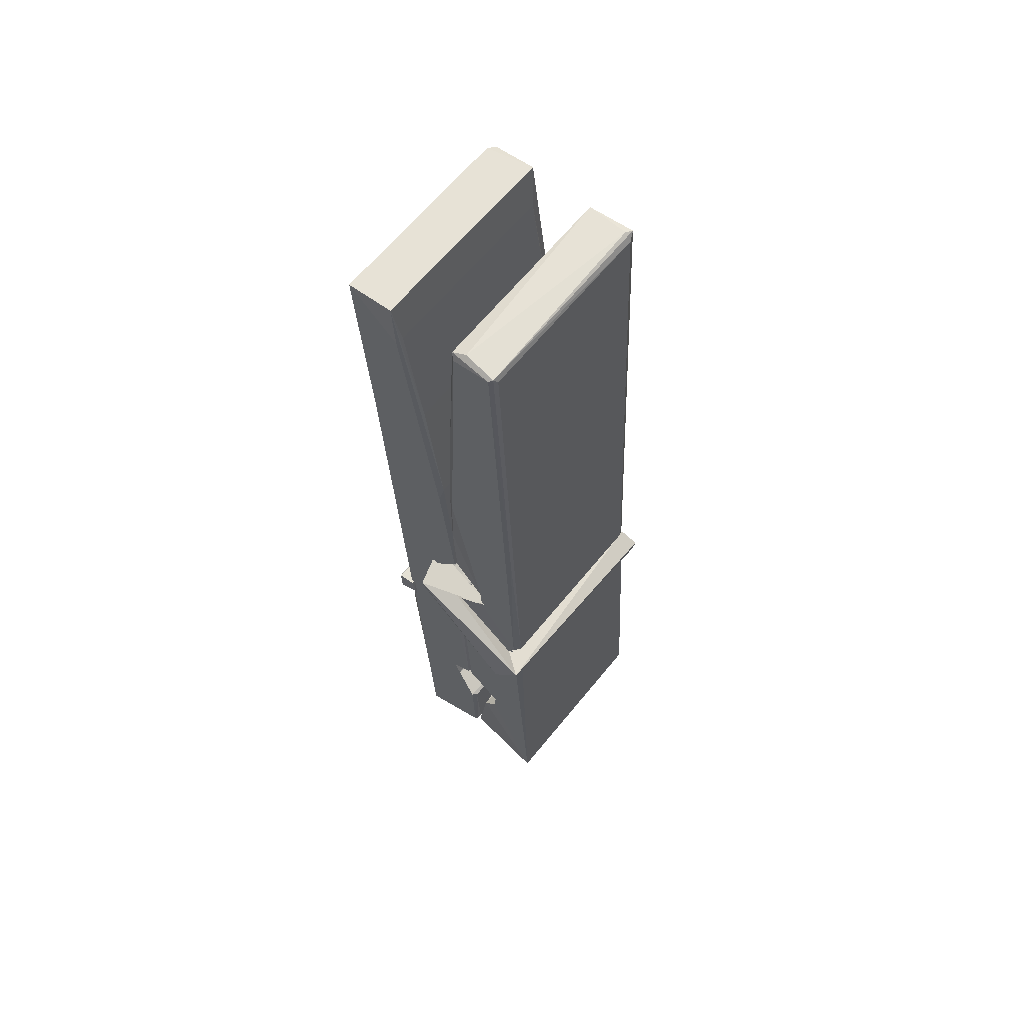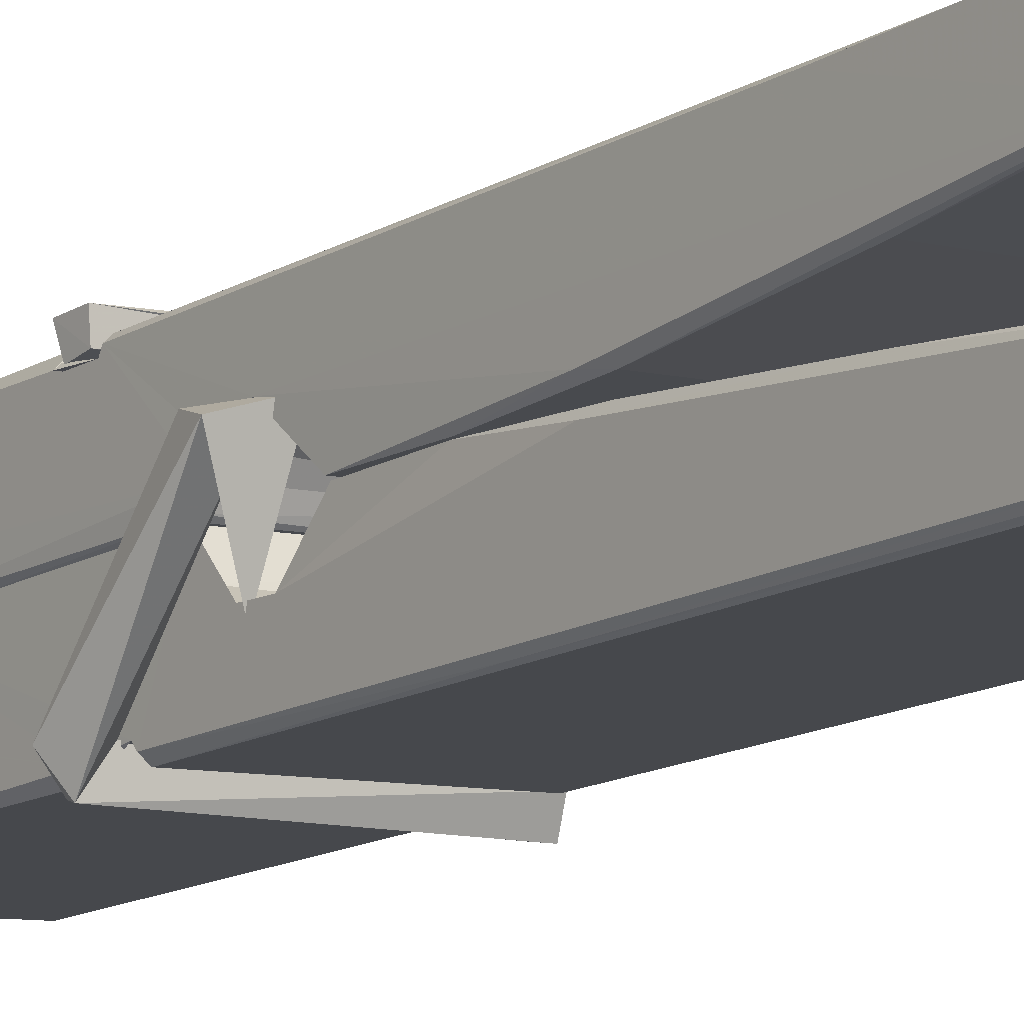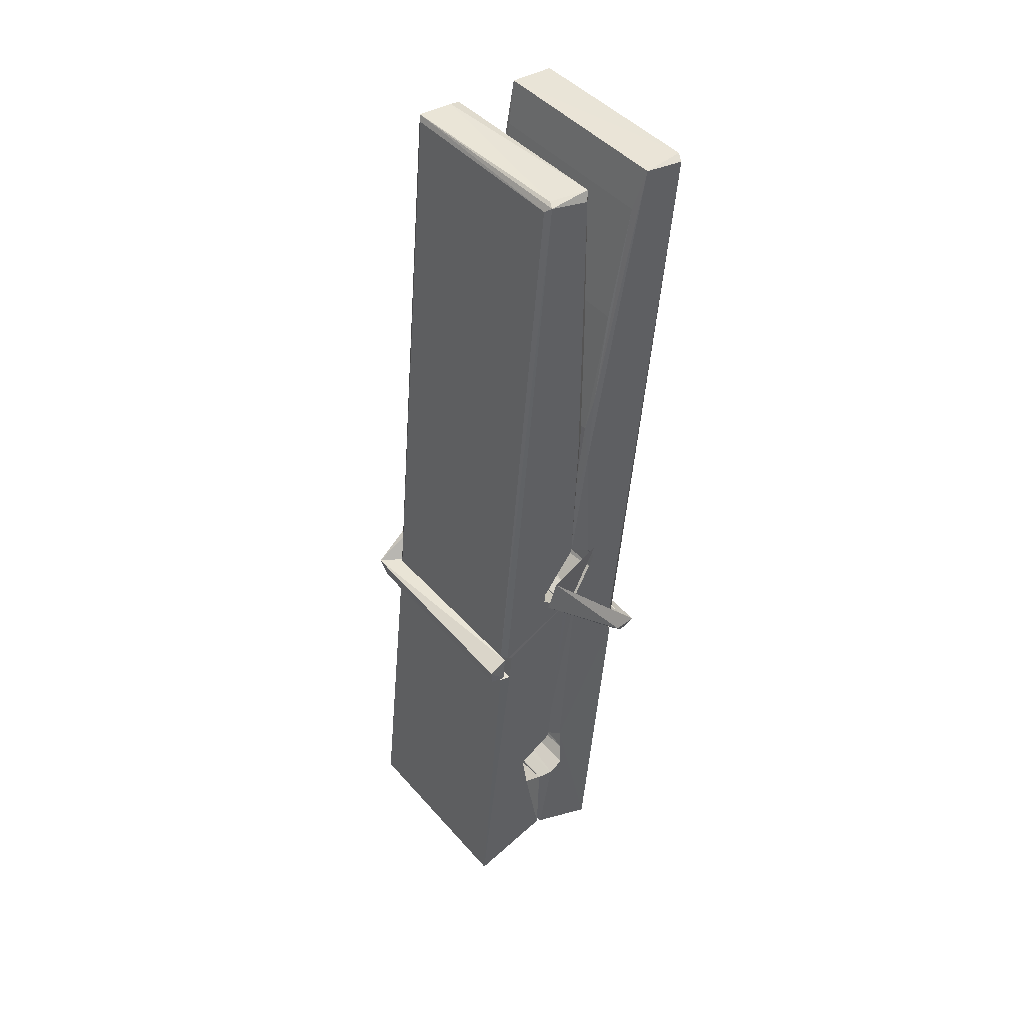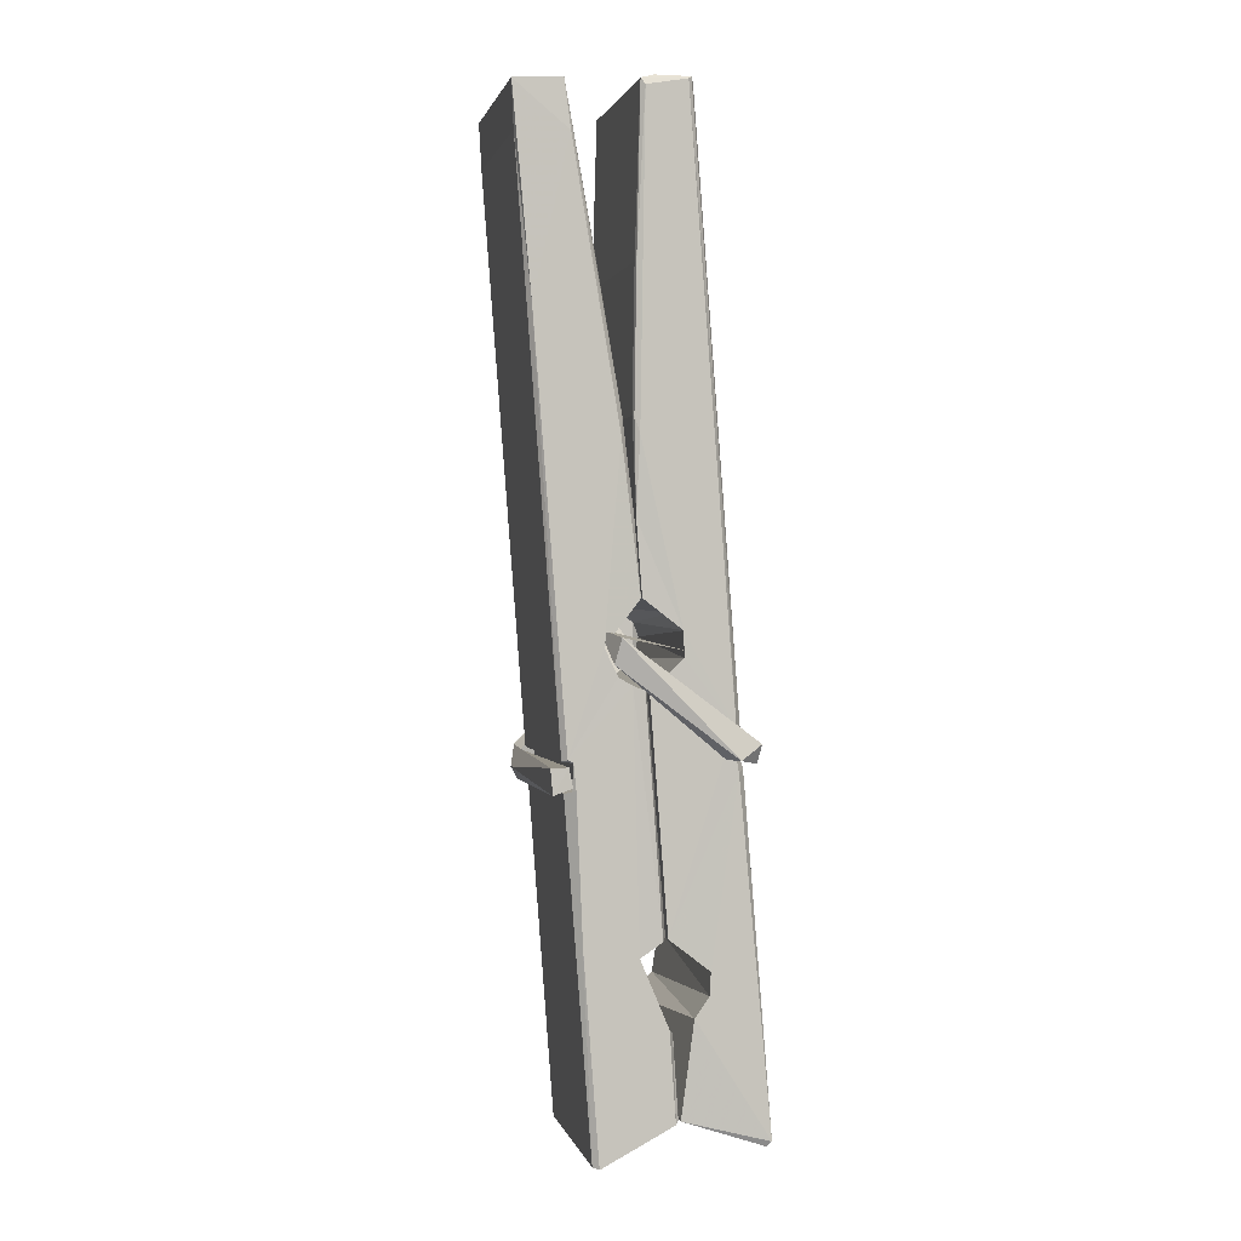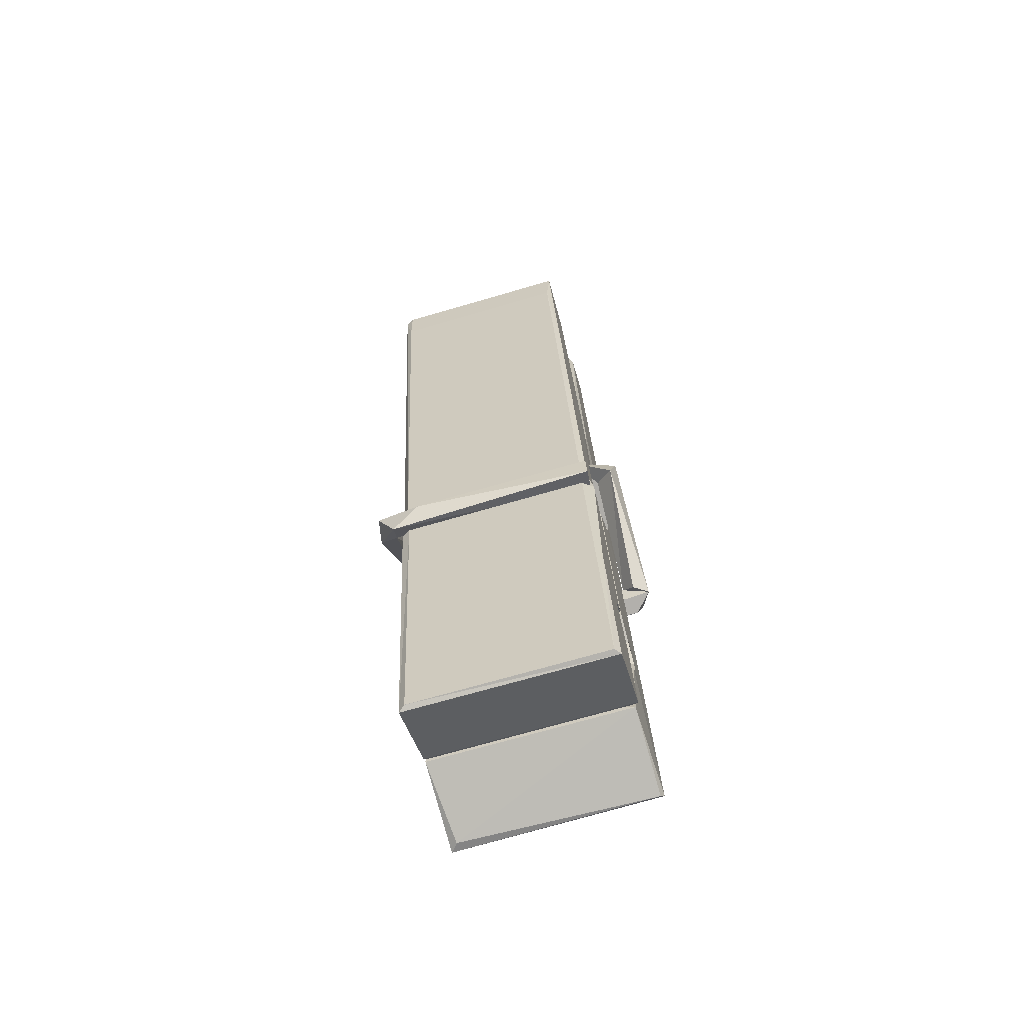
<metadata>
{"format":"obj","ext":"obj","renderer":"f3d","projection":"perspective","resolution":1024,"background":"white","views":[{"elev":66.0,"azim":129.5,"up":"+Y"},{"elev":-8.5,"azim":144.6,"up":"+Z"},{"elev":43.1,"azim":-128.0,"up":"+Y"},{"elev":2.4,"azim":78.2,"up":"+Y"},{"elev":-67.0,"azim":16.5,"up":"+Y"}]}
</metadata>
<code>
v 1.815 9.826 -9.179
v 1.978 9.86 -9.238
v 1.816 9.858 -9.239
v 1.82 9.862 -9.24
v 1.803 10.4 -9.195
v 1.804 10.48 -9.183
v 1.802 10.58 -9.165
v 1.807 10.37 -9.201
v 1.96 10.58 -9.164
v 1.801 10.58 -9.122
v 1.801 10.34 -9.202
v 1.794 10.62 -9.159
v 1.975 9.994 -9.229
v 1.808 10.1 -9.16
v 1.805 10.18 -9.206
v 1.811 9.928 -9.226
v 1.812 9.935 -9.213
v 1.81 9.983 -9.216
v 1.976 9.942 -9.211
v 1.971 9.962 -9.204
v 1.816 9.945 -9.206
v 1.969 10.21 -9.187
v 1.965 10.23 -9.191
v 1.804 10.23 -9.194
v 1.805 10.24 -9.213
v 1.968 10.25 -9.214
v 1.812 10.12 -9.154
v 1.955 10.59 -9.166
v 1.957 10.62 -9.16
v 1.961 10.38 -9.202
v 1.97 10.19 -9.197
v 1.969 10.18 -9.217
v 1.97 10.18 -9.208
v 1.969 9.997 -9.232
v 1.976 9.862 -9.241
v 1.973 9.866 -9.241
v 1.976 10.11 -9.165
v 1.815 10.1 -9.156
v 1.955 10.58 -9.123
v 1.957 10.49 -9.184
v 1.805 10.2 -9.186
v 1.814 9.992 -9.231
v 1.821 9.963 -9.203
v 1.976 9.93 -9.234
v 1.809 10.3 -9.209
v 1.963 10.3 -9.21
v 1.804 10.22 -9.187
v 1.795 10.61 -9.123
v 1.802 10.61 -9.12
v 1.959 10.62 -9.121
v 1.963 10.46 -9.135
v 1.972 10.13 -9.159
v 1.972 9.927 -9.237
v 1.979 9.831 -9.181
v 1.975 9.832 -9.176
v 1.82 9.828 -9.175
v 1.813 9.855 -9.237
v 1.965 10.36 -9.2
v 1.975 9.983 -9.212
v 1.81 10.17 -9.218
v 1.965 10.18 -9.219
v 1.972 10.13 -9.164
v 1.805 10.17 -9.215
v 1.972 10.1 -9.162
v 1.967 10.1 -9.157
v 1.817 9.923 -9.236
v 1.807 10.12 -9.162
v 1.808 10.1 -9.164
v 1.967 10.13 -9.155
v 1.797 10.62 -9.215
v 1.975 9.862 -9.243
v 1.804 10.37 -9.208
v 1.801 10.49 -9.211
v 1.959 10.62 -9.219
v 1.958 10.62 -9.252
v 1.965 10.36 -9.214
v 1.963 10.38 -9.21
v 1.96 10.49 -9.213
v 1.8 10.36 -9.213
v 1.81 9.992 -9.232
v 1.975 9.996 -9.233
v 1.976 9.937 -9.253
v 1.81 9.974 -9.263
v 1.809 10.11 -9.291
v 1.974 9.987 -9.254
v 1.808 10.21 -9.247
v 1.965 10.23 -9.238
v 1.811 10.23 -9.233
v 1.969 10.22 -9.246
v 1.804 10.24 -9.215
v 1.805 10.19 -9.244
v 1.969 10.19 -9.24
v 1.969 10.2 -9.246
v 1.966 10.25 -9.216
v 1.806 10.17 -9.219
v 1.799 10.62 -9.255
v 1.959 10.38 -9.209
v 1.975 9.953 -9.264
v 1.965 10.12 -9.292
v 1.962 10.33 -9.276
v 1.953 10.62 -9.256
v 1.952 10.63 -9.227
v 1.956 10.62 -9.216
v 1.956 10.49 -9.212
v 1.804 10.22 -9.244
v 1.975 9.971 -9.265
v 1.811 9.939 -9.258
v 1.813 9.858 -9.241
v 1.806 10.3 -9.21
v 1.964 10.3 -9.211
v 1.964 10.15 -9.29
v 1.793 10.62 -9.252
v 1.799 10.62 -9.25
v 1.956 10.62 -9.254
v 1.97 10.15 -9.286
v 1.971 10.12 -9.287
v 1.978 9.843 -9.311
v 1.819 9.836 -9.302
v 1.806 10.12 -9.282
v 1.794 10.61 -9.218
v 1.975 9.839 -9.308
v 1.811 10.14 -9.289
v 1.806 10.14 -9.285
v 1.97 10.18 -9.22
v 1.806 10.14 -9.281
v 1.817 9.924 -9.237
v 1.813 9.837 -9.31
v 1.97 10.15 -9.282
v 1.965 10.12 -9.284
v 1.807 10.14 -9.287
v 1.972 10.14 -9.281
v 1.979 10.12 -9.298
v 1.807 10.12 -9.289
v 1.994 10.13 -9.283
v 1.808 10.12 -9.302
v 1.806 10.13 -9.303
v 1.974 10.1 -9.148
v 1.973 10.11 -9.163
v 1.973 10.21 -9.204
v 1.788 10.12 -9.149
v 1.968 10.21 -9.254
v 1.958 10.22 -9.185
v 1.812 10.17 -9.231
v 1.804 10.23 -9.187
v 1.791 10.22 -9.242
v 1.792 10.2 -9.25
v 1.782 10.13 -9.172
v 1.803 10.18 -9.212
v 1.827 10.11 -9.14
v 1.803 10.1 -9.15
v 1.801 10.11 -9.163
v 1.973 10.12 -9.16
v 1.804 10.12 -9.152
v 1.974 10.12 -9.146
v 1.992 10.22 -9.195
v 1.988 10.2 -9.19
v 1.982 10.13 -9.275
v 1.986 10.14 -9.301
f 49 29 12
f 8 5 6
f 5 7 6
f 7 40 6
f 40 8 6
f 58 30 29
f 58 29 9
f 12 5 11
f 18 15 42
f 15 63 42
f 20 59 19
f 38 14 1
f 18 43 17
f 18 59 43
f 17 43 21
f 22 23 26
f 41 31 15
f 15 32 60
f 7 5 12
f 50 9 29
f 48 10 49
f 28 12 29
f 28 29 40
f 29 30 40
f 23 24 26
f 22 47 23
f 47 24 23
f 41 22 31
f 18 13 59
f 43 59 20
f 19 17 21
f 21 20 19
f 44 16 19
f 16 17 19
f 54 57 2
f 69 52 51
f 39 51 50
f 28 7 12
f 30 8 40
f 40 7 28
f 25 45 26
f 25 26 24
f 47 22 41
f 31 33 15
f 33 32 15
f 34 13 42
f 42 13 18
f 43 20 21
f 36 35 3
f 36 3 4
f 57 3 2
f 3 35 2
f 10 39 50
f 10 50 49
f 25 11 45
f 11 5 8
f 11 8 45
f 45 8 30
f 26 45 46
f 45 30 46
f 58 22 26
f 26 46 58
f 46 30 58
f 51 39 69
f 39 10 69
f 25 24 11
f 47 67 48
f 67 27 48
f 48 27 10
f 51 9 50
f 22 9 51
f 52 22 51
f 64 37 55
f 55 56 54
f 54 56 1
f 4 3 66
f 36 4 66
f 36 66 53
f 35 36 53
f 35 53 2
f 56 55 38
f 66 3 57
f 1 18 17
f 14 18 1
f 15 18 14
f 47 11 24
f 11 47 48
f 12 11 48
f 49 12 48
f 29 49 50
f 9 22 58
f 31 22 52
f 31 52 33
f 64 19 59
f 19 64 44
f 2 44 64
f 2 64 54
f 57 54 1
f 32 61 60
f 33 13 32
f 62 33 52
f 47 41 15
f 15 60 63
f 60 61 42
f 34 42 61
f 32 13 34
f 32 34 61
f 33 59 13
f 64 59 33
f 38 55 65
f 55 37 65
f 14 68 15
f 60 42 63
f 66 16 44
f 66 44 53
f 2 53 44
f 55 54 64
f 38 1 56
f 17 57 1
f 57 17 16
f 66 57 16
f 15 68 67
f 62 37 64
f 68 37 62
f 68 62 67
f 64 33 62
f 52 69 62
f 67 62 69
f 67 69 27
f 47 15 67
f 69 10 27
f 37 38 65
f 38 37 68
f 68 14 38
f 82 117 71
f 75 76 74
f 76 77 78
f 76 78 74
f 78 103 74
f 73 72 79
f 73 79 120
f 83 85 106
f 83 80 85
f 83 106 98
f 83 98 107
f 106 116 98
f 105 86 91
f 87 94 89
f 112 123 122
f 123 90 105
f 90 88 105
f 70 73 120
f 103 78 104
f 78 77 97
f 78 97 104
f 88 94 87
f 89 86 105
f 105 87 89
f 93 86 89
f 117 116 99
f 115 100 111
f 96 111 101
f 111 100 101
f 100 114 101
f 72 73 104
f 73 70 103
f 73 103 104
f 104 97 72
f 90 109 94
f 94 88 90
f 105 88 87
f 92 91 93
f 91 86 93
f 95 91 92
f 92 124 95
f 95 81 80
f 80 81 85
f 98 82 107
f 107 82 126
f 108 71 118
f 127 121 117
f 114 112 96
f 114 96 101
f 102 103 70
f 72 97 110
f 72 110 109
f 110 94 109
f 97 77 110
f 89 94 110
f 89 110 76
f 110 77 76
f 122 111 96
f 96 112 122
f 79 72 109
f 109 90 79
f 127 84 119
f 113 112 114
f 114 102 113
f 75 102 114
f 75 114 100
f 75 100 115
f 121 127 118
f 126 71 108
f 84 127 117
f 99 84 117
f 127 83 107
f 127 119 83
f 95 123 91
f 91 123 105
f 90 123 112
f 90 112 79
f 112 120 79
f 112 70 120
f 70 112 113
f 70 113 102
f 102 75 103
f 103 75 74
f 76 75 89
f 75 115 89
f 115 93 89
f 81 128 116
f 106 85 81
f 106 81 116
f 98 116 117
f 98 117 82
f 121 71 117
f 71 121 118
f 127 108 118
f 92 93 124
f 93 115 124
f 123 95 125
f 81 95 124
f 128 81 124
f 124 115 128
f 128 115 111
f 111 122 125
f 111 125 128
f 122 123 125
f 80 83 119
f 71 126 82
f 127 107 108
f 107 126 108
f 119 129 128
f 128 125 119
f 80 125 95
f 125 80 119
f 99 116 128
f 99 128 129
f 99 129 119
f 119 84 99
f 131 158 130
f 132 136 158
f 132 134 133
f 130 136 133
f 132 133 135
f 136 132 135
f 130 158 136
f 149 137 154
f 154 152 153
f 155 134 158
f 158 131 139
f 151 148 153
f 147 146 151
f 155 142 156
f 156 142 139
f 155 139 142
f 142 155 141
f 141 155 142
f 145 144 143
f 145 143 144
f 148 145 144
f 144 145 148
f 146 145 148
f 147 145 146
f 146 148 151
f 147 140 145
f 156 139 131
f 134 155 156
f 155 158 139
f 145 140 148
f 147 150 140
f 150 147 151
f 150 149 140
f 140 153 148
f 153 140 154
f 154 140 149
f 151 138 150
f 153 152 151
f 138 152 137
f 137 152 154
f 150 137 149
f 137 150 138
f 138 151 152
f 157 134 156
f 157 156 131
f 157 131 134
f 132 158 134
f 134 131 133
f 131 130 133
f 133 136 135
f 49 29 12
f 8 5 6
f 5 7 6
f 7 40 6
f 40 8 6
f 58 30 29
f 58 29 9
f 12 5 11
f 18 15 42
f 15 63 42
f 20 59 19
f 38 14 1
f 18 43 17
f 18 59 43
f 17 43 21
f 22 23 26
f 41 31 15
f 15 32 60
f 7 5 12
f 50 9 29
f 48 10 49
f 28 12 29
f 28 29 40
f 29 30 40
f 23 24 26
f 22 47 23
f 47 24 23
f 41 22 31
f 18 13 59
f 43 59 20
f 19 17 21
f 21 20 19
f 44 16 19
f 16 17 19
f 54 57 2
f 69 52 51
f 39 51 50
f 28 7 12
f 30 8 40
f 40 7 28
f 25 45 26
f 25 26 24
f 47 22 41
f 31 33 15
f 33 32 15
f 34 13 42
f 42 13 18
f 43 20 21
f 36 35 3
f 36 3 4
f 57 3 2
f 3 35 2
f 10 39 50
f 10 50 49
f 25 11 45
f 11 5 8
f 11 8 45
f 45 8 30
f 26 45 46
f 45 30 46
f 58 22 26
f 26 46 58
f 46 30 58
f 51 39 69
f 39 10 69
f 25 24 11
f 47 67 48
f 67 27 48
f 48 27 10
f 51 9 50
f 22 9 51
f 52 22 51
f 64 37 55
f 55 56 54
f 54 56 1
f 4 3 66
f 36 4 66
f 36 66 53
f 35 36 53
f 35 53 2
f 56 55 38
f 66 3 57
f 1 18 17
f 14 18 1
f 15 18 14
f 47 11 24
f 11 47 48
f 12 11 48
f 49 12 48
f 29 49 50
f 9 22 58
f 31 22 52
f 31 52 33
f 64 19 59
f 19 64 44
f 2 44 64
f 2 64 54
f 57 54 1
f 32 61 60
f 33 13 32
f 62 33 52
f 47 41 15
f 15 60 63
f 60 61 42
f 34 42 61
f 32 13 34
f 32 34 61
f 33 59 13
f 64 59 33
f 38 55 65
f 55 37 65
f 14 68 15
f 60 42 63
f 66 16 44
f 66 44 53
f 2 53 44
f 55 54 64
f 38 1 56
f 17 57 1
f 57 17 16
f 66 57 16
f 15 68 67
f 62 37 64
f 68 37 62
f 68 62 67
f 64 33 62
f 52 69 62
f 67 62 69
f 67 69 27
f 47 15 67
f 69 10 27
f 37 38 65
f 38 37 68
f 68 14 38
f 82 117 71
f 75 76 74
f 76 77 78
f 76 78 74
f 78 103 74
f 73 72 79
f 73 79 120
f 83 85 106
f 83 80 85
f 83 106 98
f 83 98 107
f 106 116 98
f 105 86 91
f 87 94 89
f 112 123 122
f 123 90 105
f 90 88 105
f 70 73 120
f 103 78 104
f 78 77 97
f 78 97 104
f 88 94 87
f 89 86 105
f 105 87 89
f 93 86 89
f 117 116 99
f 115 100 111
f 96 111 101
f 111 100 101
f 100 114 101
f 72 73 104
f 73 70 103
f 73 103 104
f 104 97 72
f 90 109 94
f 94 88 90
f 105 88 87
f 92 91 93
f 91 86 93
f 95 91 92
f 92 124 95
f 95 81 80
f 80 81 85
f 98 82 107
f 107 82 126
f 108 71 118
f 127 121 117
f 114 112 96
f 114 96 101
f 102 103 70
f 72 97 110
f 72 110 109
f 110 94 109
f 97 77 110
f 89 94 110
f 89 110 76
f 110 77 76
f 122 111 96
f 96 112 122
f 79 72 109
f 109 90 79
f 127 84 119
f 113 112 114
f 114 102 113
f 75 102 114
f 75 114 100
f 75 100 115
f 121 127 118
f 126 71 108
f 84 127 117
f 99 84 117
f 127 83 107
f 127 119 83
f 95 123 91
f 91 123 105
f 90 123 112
f 90 112 79
f 112 120 79
f 112 70 120
f 70 112 113
f 70 113 102
f 102 75 103
f 103 75 74
f 76 75 89
f 75 115 89
f 115 93 89
f 81 128 116
f 106 85 81
f 106 81 116
f 98 116 117
f 98 117 82
f 121 71 117
f 71 121 118
f 127 108 118
f 92 93 124
f 93 115 124
f 123 95 125
f 81 95 124
f 128 81 124
f 124 115 128
f 128 115 111
f 111 122 125
f 111 125 128
f 122 123 125
f 80 83 119
f 71 126 82
f 127 107 108
f 107 126 108
f 119 129 128
f 128 125 119
f 80 125 95
f 125 80 119
f 99 116 128
f 99 128 129
f 99 129 119
f 119 84 99
f 131 158 130
f 132 136 158
f 132 134 133
f 130 136 133
f 132 133 135
f 136 132 135
f 130 158 136
f 149 137 154
f 154 152 153
f 155 134 158
f 158 131 139
f 151 148 153
f 147 146 151
f 155 142 156
f 156 142 139
f 155 139 142
f 142 155 141
f 141 155 142
f 145 144 143
f 145 143 144
f 148 145 144
f 144 145 148
f 146 145 148
f 147 145 146
f 146 148 151
f 147 140 145
f 156 139 131
f 134 155 156
f 155 158 139
f 145 140 148
f 147 150 140
f 150 147 151
f 150 149 140
f 140 153 148
f 153 140 154
f 154 140 149
f 151 138 150
f 153 152 151
f 138 152 137
f 137 152 154
f 150 137 149
f 137 150 138
f 138 151 152
f 157 134 156
f 157 156 131
f 157 131 134
f 132 158 134
f 134 131 133
f 131 130 133
f 133 136 135

</code>
